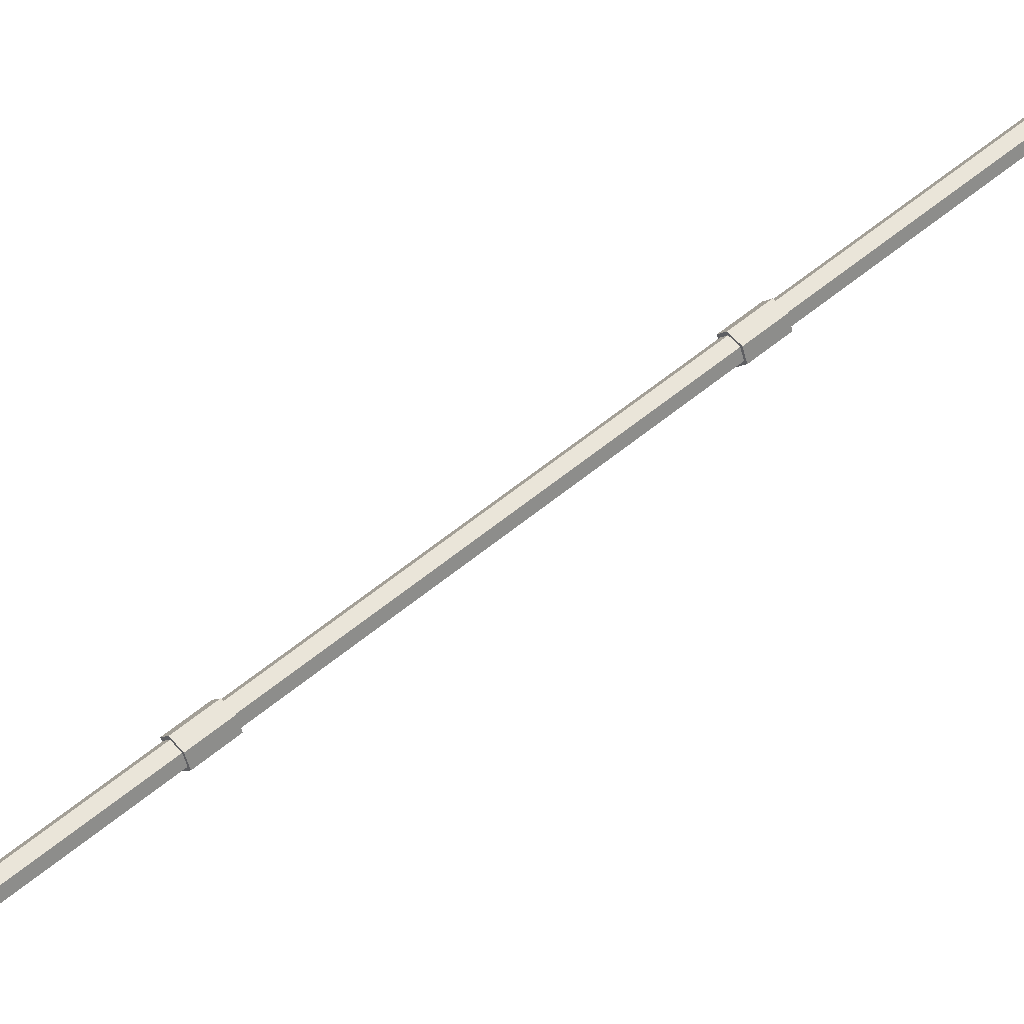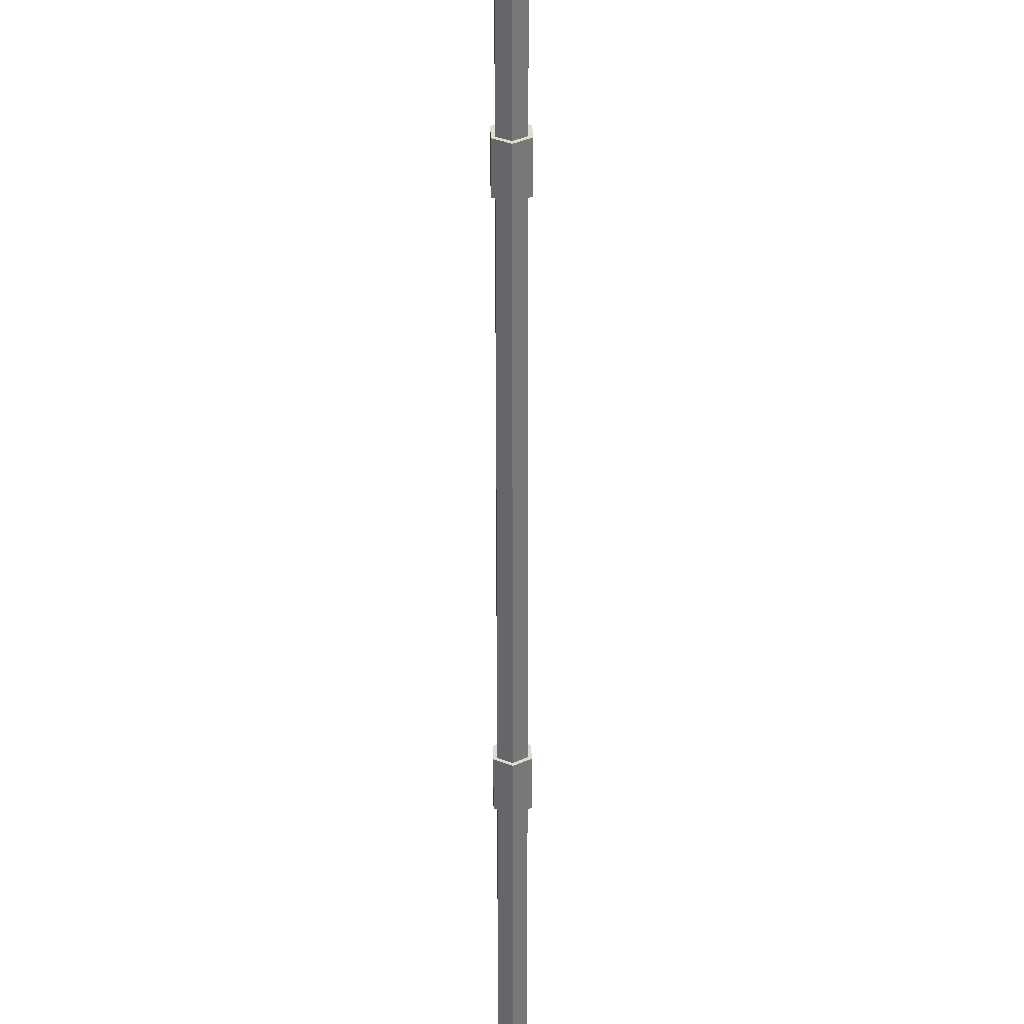
<metadata>
{"format":"obj","ext":"obj","renderer":"f3d","projection":"perspective","resolution":1024,"background":"white","views":[{"elev":27.4,"azim":61.3,"up":"+Z"},{"elev":-72.6,"azim":10.4,"up":"+Z"}]}
</metadata>
<code>
o stand.pipe1_pipe.003
v 1.64 19.63 -1.984
v 1.264 20.39 -1.6
v 1.417 19.55 -1.864
v 1.035 20.39 -1.733
v 1.188 19.55 -1.997
v 1.182 19.63 -2.25
v 1.209 20.77 -2.034
v 1.404 19.7 -2.371
v 0.9865 20.69 -1.914
v 1.445 20.69 -1.648
v 1.634 19.7 -2.238
v 5.894 -3.675 -9.321
v 5.74 -4.128 -9.319
v 5.963 -4.05 -9.439
v 5.442 -3.753 -9.334
v 5.51 -4.128 -9.452
v 5.435 -3.675 -9.587
v 5.504 -4.05 -9.705
v 5.658 -3.596 -9.707
v 5.727 -3.971 -9.825
v 5.888 -3.596 -9.574
v 5.956 -3.971 -9.692
v 4.437 4.306 -6.808
v 4.342 3.526 -6.909
v 4.565 3.604 -7.029
v 4.214 4.228 -6.688
v 4.113 3.526 -7.042
v 3.978 4.306 -7.074
v 4.106 3.604 -7.295
v 4.329 3.683 -7.415
v 4.201 4.385 -7.194
v 3.985 4.228 -6.821
v 4.431 4.385 -7.061
v 4.559 3.683 -7.282
v 3.102 11.62 -4.505
v 2.751 12.24 -4.164
v 2.879 11.54 -4.385
v 2.521 12.24 -4.297
v 2.65 11.54 -4.518
v 2.643 11.62 -4.771
v 2.515 12.32 -4.55
v 2.866 11.7 -4.891
v 2.974 12.32 -4.284
v 2.967 12.4 -4.537
v 3.095 11.7 -4.758
v 4.313 3.763 -7.33
v 4.137 3.701 -7.235
v 4.142 3.639 -7.036
v 5.511 -3.825 -9.605
v 5.687 -3.764 -9.699
v 5.867 -3.764 -9.595
v 2.671 11.73 -4.707
v 2.677 11.67 -4.508
v 3.032 11.73 -4.498
v 4.045 4.207 -7.077
v 4.221 4.269 -7.171
v 4.401 4.269 -7.067
v 1.209 19.74 -2.185
v 1.214 19.68 -1.986
v 1.57 19.74 -1.976
v 2.583 12.22 -4.555
v 2.758 12.28 -4.649
v 2.939 12.28 -4.545
v 1.439 20.77 -1.901
v 5.671 -3.753 -9.201
v 2.738 12.4 -4.67
v 4.323 3.639 -6.932
v 4.498 3.701 -7.026
v 4.493 3.763 -7.225
v 5.872 -3.825 -9.396
v 5.697 -3.887 -9.302
v 5.516 -3.887 -9.406
v 2.857 11.67 -4.404
v 3.027 11.79 -4.697
v 2.847 11.79 -4.802
v 4.406 4.207 -6.868
v 4.231 4.145 -6.773
v 4.051 4.145 -6.878
v 1.394 19.68 -1.881
v 1.565 19.81 -2.175
v 1.384 19.81 -2.279
v 2.944 12.22 -4.346
v 2.768 12.16 -4.251
v 2.588 12.16 -4.356
f 1 2 3
f 3 4 5
f 4 6 5
f 6 7 8
f 9 4 10
f 7 11 8
f 11 10 1
f 6 8 11
f 12 13 14
f 13 15 16
f 16 17 18
f 18 19 20
f 19 17 15
f 20 21 22
f 21 14 22
f 20 22 13
f 23 24 25
f 26 27 24
f 27 28 29
f 28 30 29
f 31 28 32
f 30 33 34
f 33 25 34
f 29 30 34
f 35 36 37
f 37 38 39
f 38 40 39
f 41 42 40
f 41 38 43
f 42 44 45
f 44 35 45
f 40 42 45
f 46 47 48
f 49 50 51
f 52 53 54
f 55 56 57
f 58 59 60
f 61 62 63
f 1 10 2
f 3 2 4
f 4 9 6
f 6 9 7
f 4 2 10
f 10 64 7
f 7 9 10
f 7 64 11
f 11 64 10
f 11 1 3
f 3 5 11
f 5 6 11
f 12 65 13
f 13 65 15
f 16 15 17
f 18 17 19
f 15 65 12
f 12 21 15
f 21 19 15
f 20 19 21
f 21 12 14
f 22 14 13
f 13 16 18
f 18 20 13
f 23 26 24
f 26 32 27
f 27 32 28
f 28 31 30
f 32 26 31
f 26 23 31
f 23 33 31
f 30 31 33
f 33 23 25
f 34 25 29
f 25 24 29
f 24 27 29
f 35 43 36
f 37 36 38
f 38 41 40
f 41 66 42
f 38 36 43
f 43 44 66
f 66 41 43
f 42 66 44
f 44 43 35
f 45 35 40
f 35 37 40
f 37 39 40
f 48 67 46
f 67 68 46
f 68 69 46
f 51 70 71
f 71 72 51
f 72 49 51
f 53 73 54
f 54 74 75
f 75 52 54
f 57 76 77
f 77 78 57
f 78 55 57
f 59 79 60
f 60 80 81
f 81 58 60
f 63 82 83
f 83 84 63
f 84 61 63
f 68 71 70
f 71 48 72
f 72 47 49
f 47 50 49
f 46 51 50
f 69 70 51
f 76 73 77
f 77 53 78
f 78 52 55
f 52 56 55
f 75 57 56
f 57 54 76
f 82 79 83
f 83 59 84
f 59 61 84
f 61 81 62
f 62 80 63
f 63 60 82
f 68 67 71
f 71 67 48
f 72 48 47
f 47 46 50
f 46 69 51
f 69 68 70
f 76 54 73
f 77 73 53
f 78 53 52
f 52 75 56
f 75 74 57
f 57 74 54
f 82 60 79
f 83 79 59
f 59 58 61
f 61 58 81
f 62 81 80
f 63 80 60

</code>
